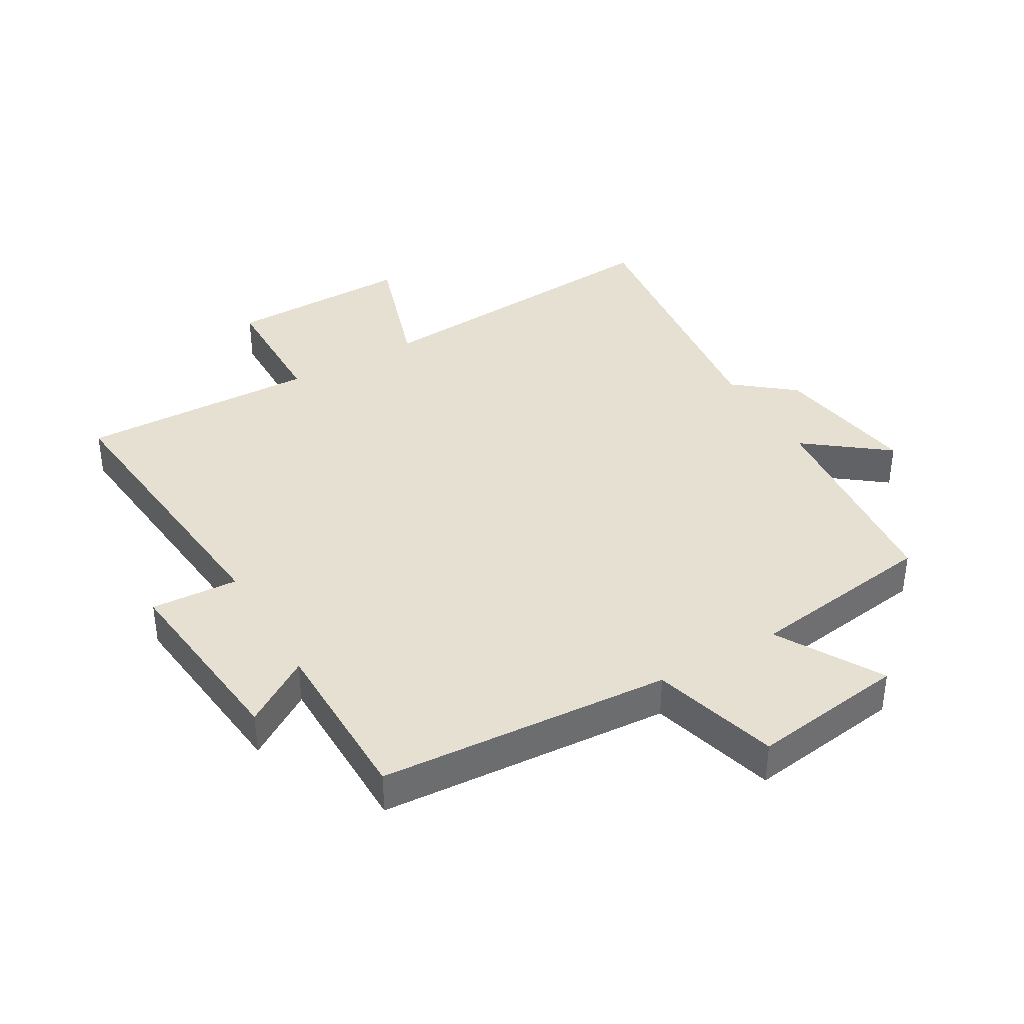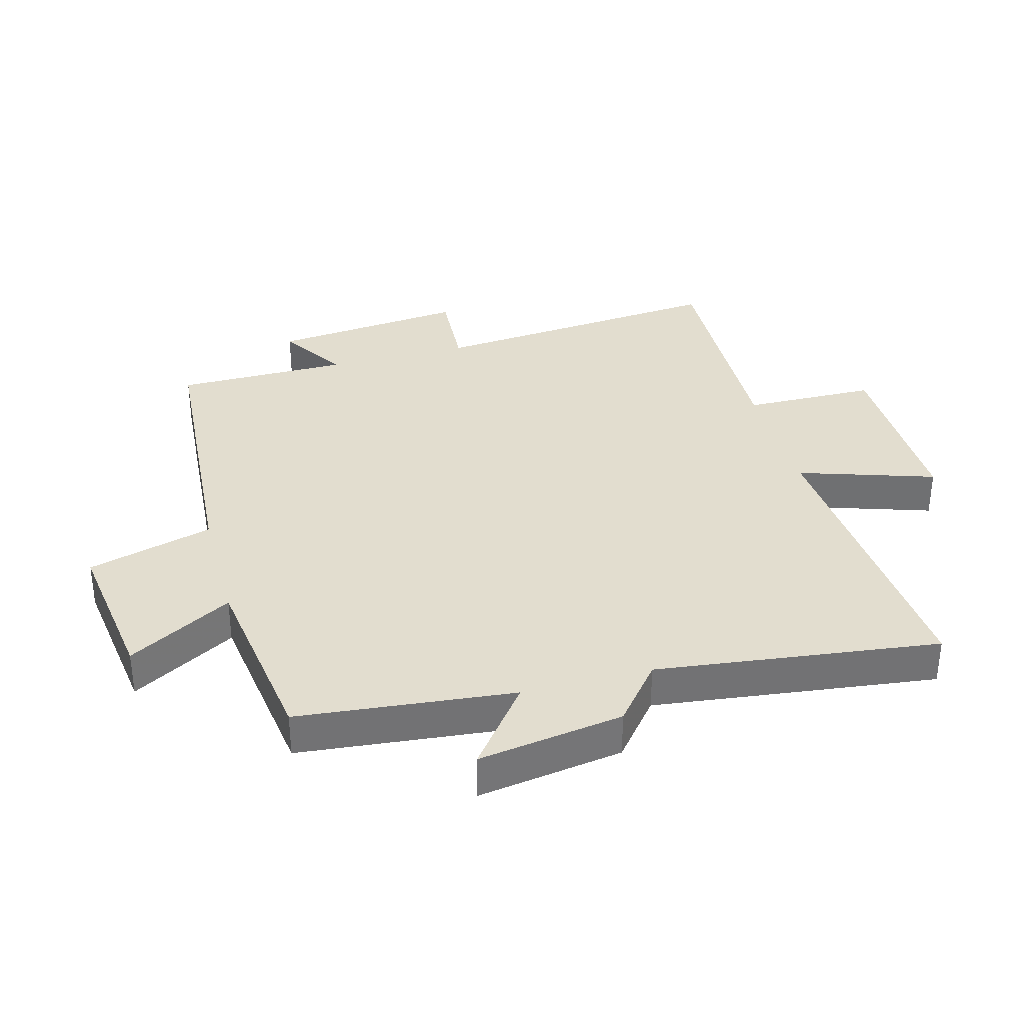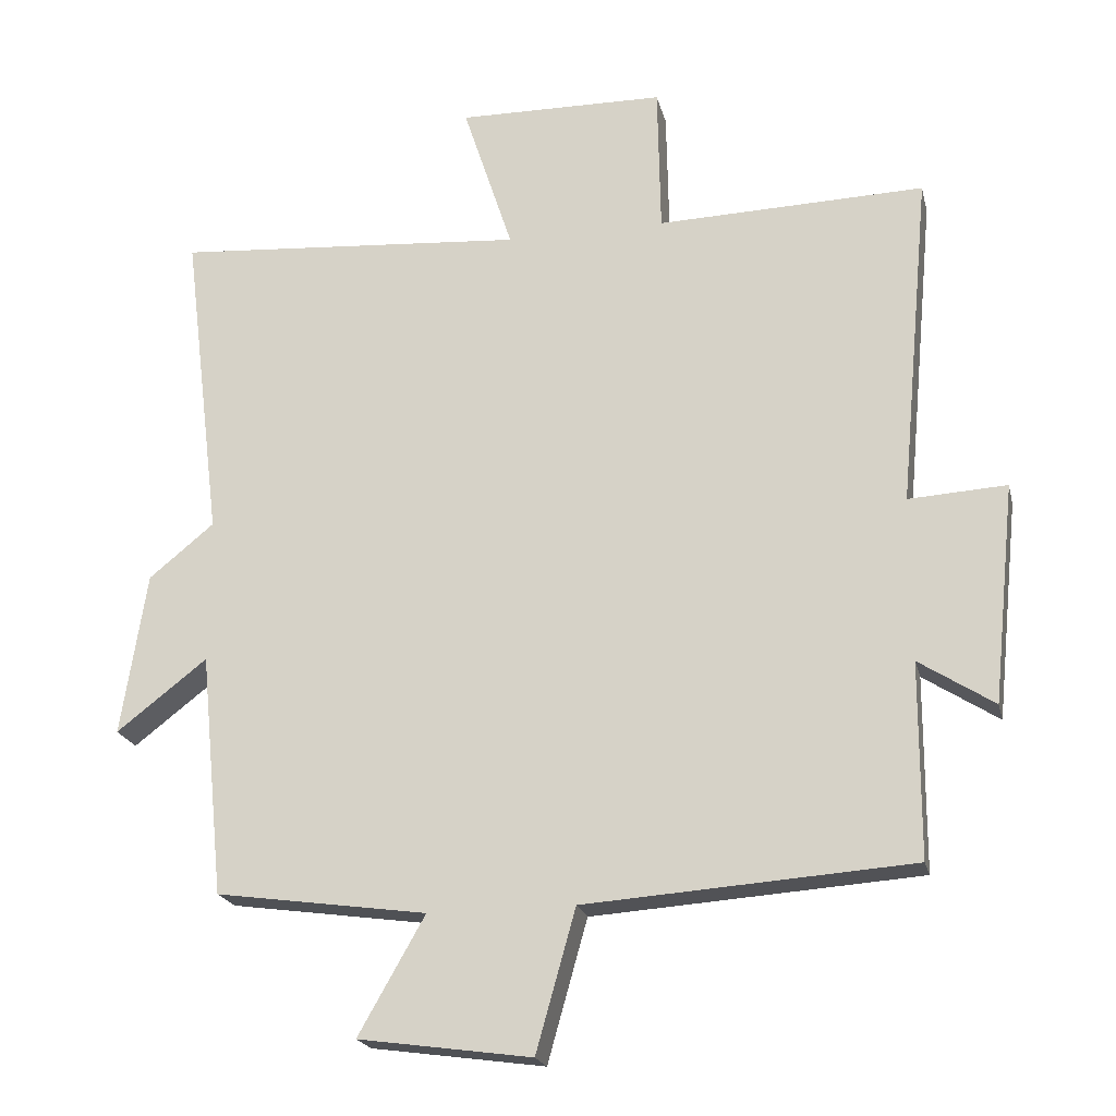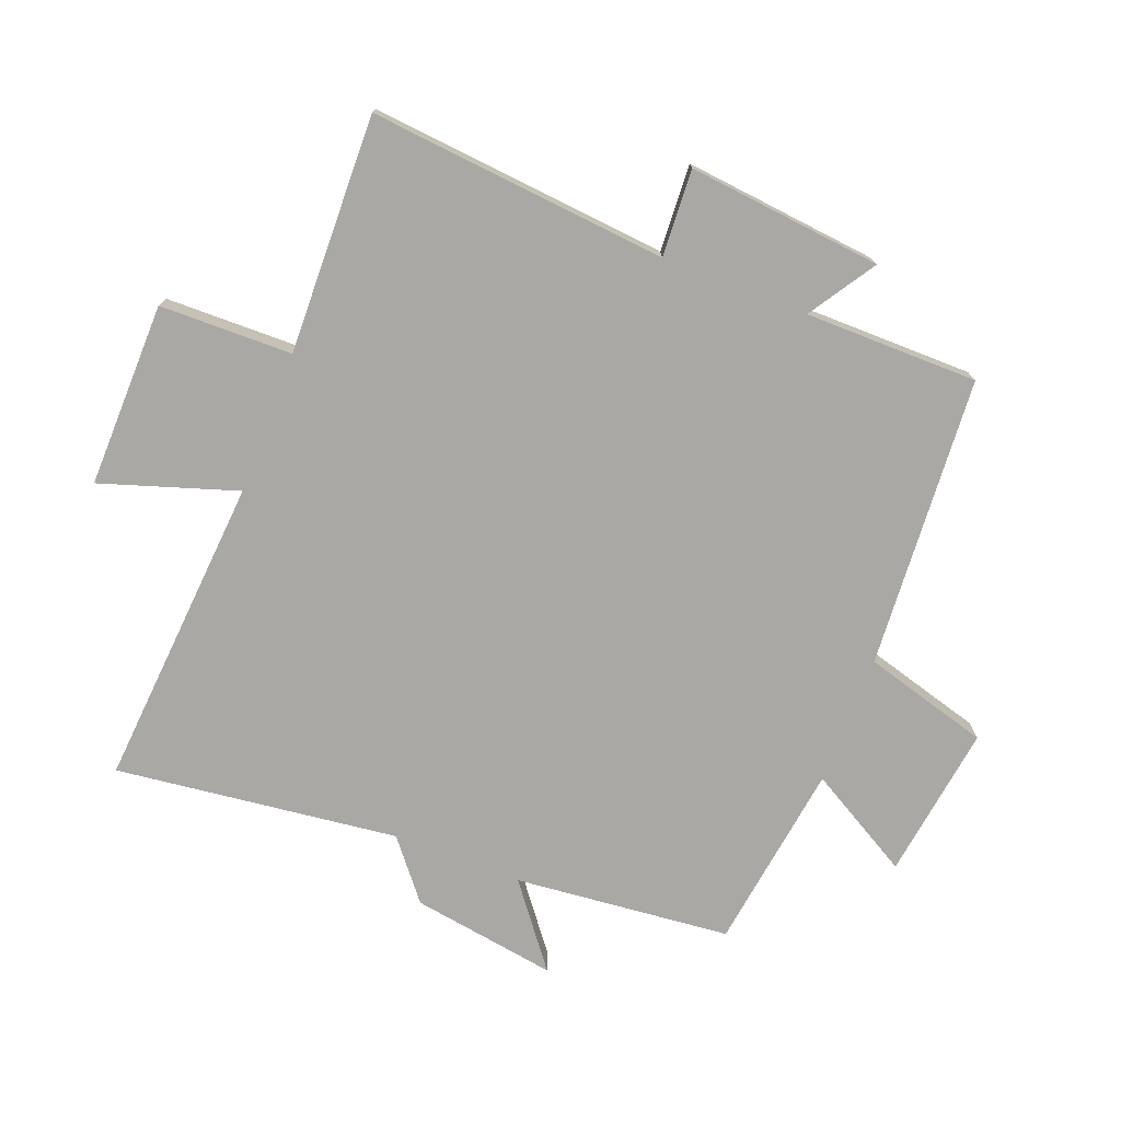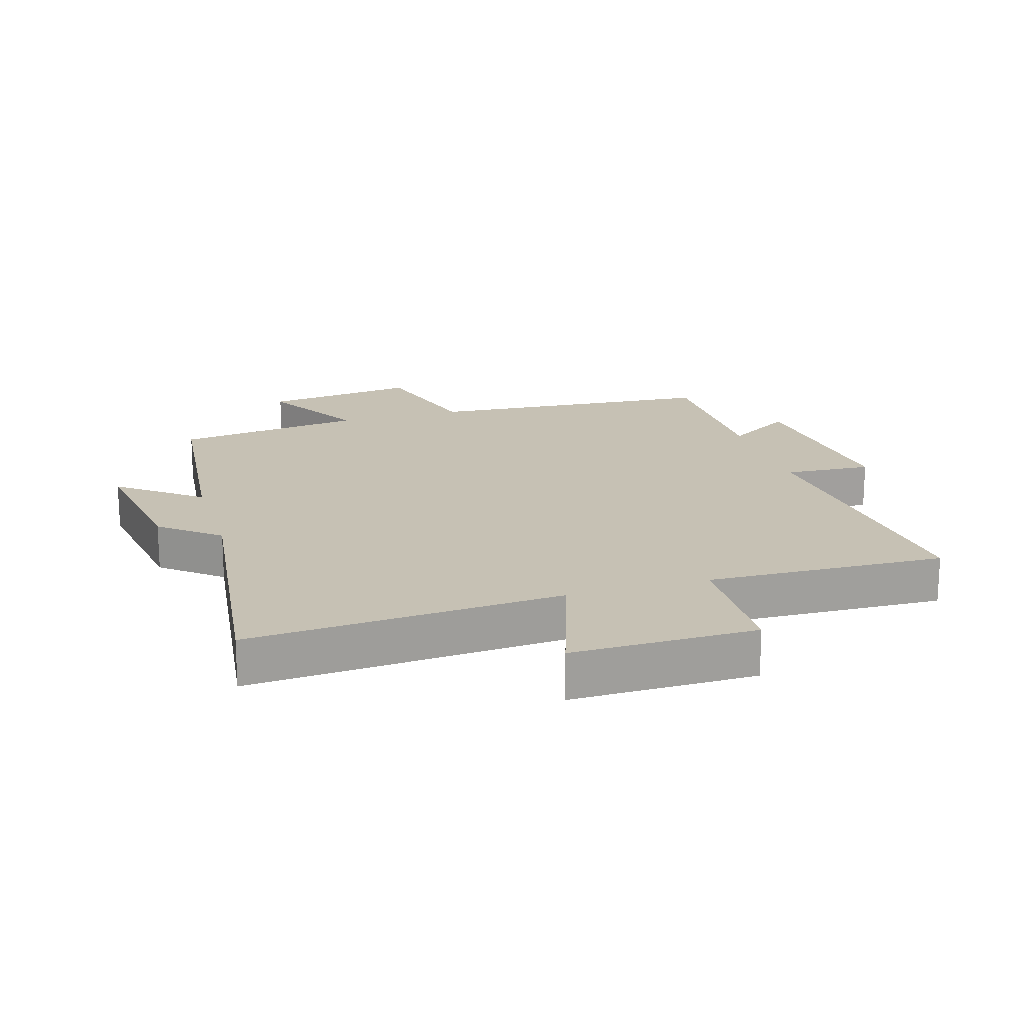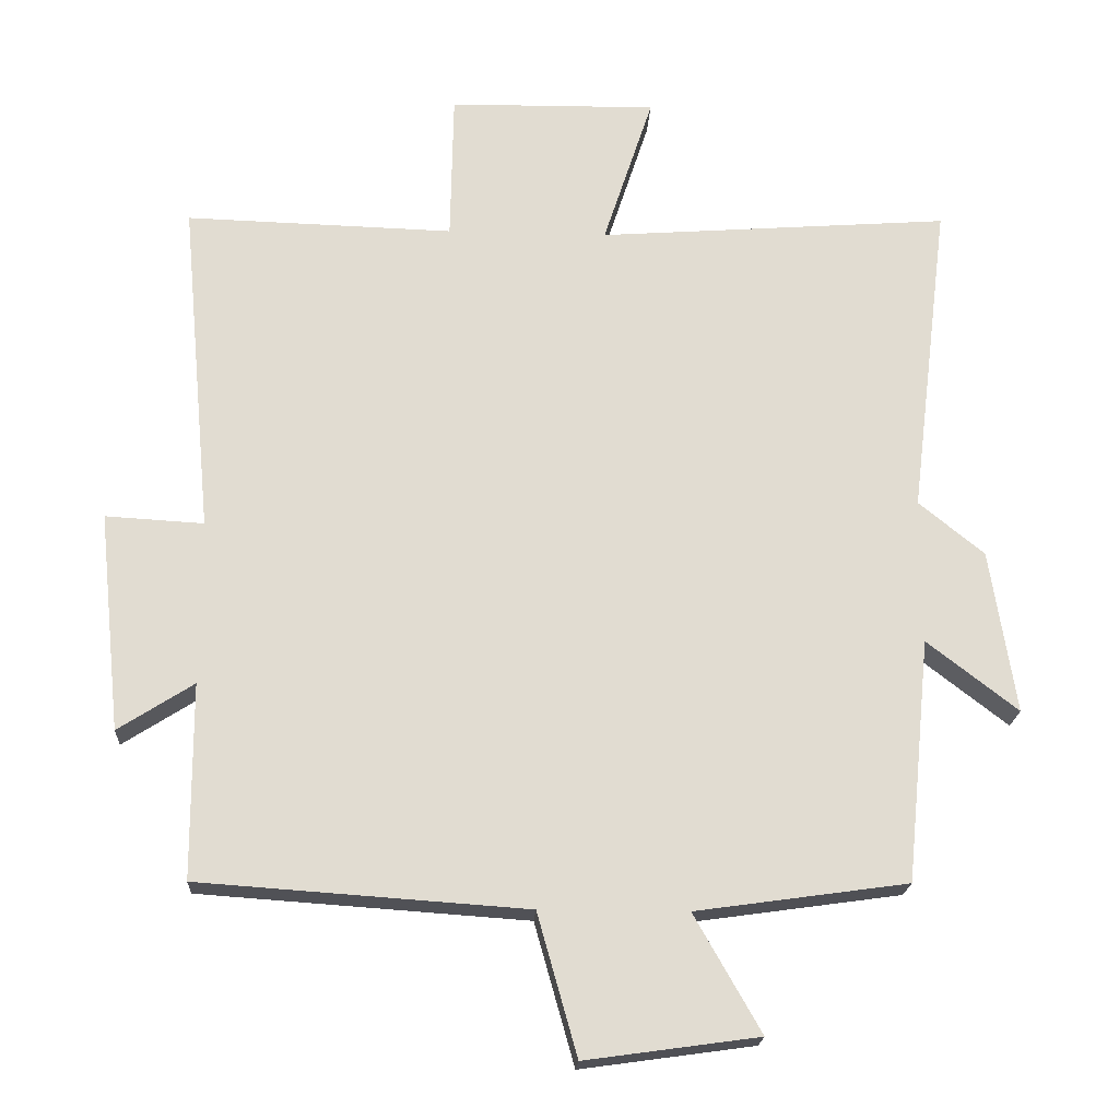
<metadata>
{"format":"obj","ext":"obj","renderer":"f3d","projection":"perspective","resolution":1024,"background":"white","views":[{"elev":38.3,"azim":149.7,"up":"+Y"},{"elev":34.8,"azim":-105.1,"up":"+Y"},{"elev":-20.8,"azim":13.0,"up":"+Z"},{"elev":-75.1,"azim":68.8,"up":"+Y"},{"elev":18.5,"azim":-16.6,"up":"+Y"},{"elev":-20.2,"azim":176.9,"up":"+Z"}]}
</metadata>
<code>
v -0.466 0.07 -0.458
v -0.5 0.07 -0.116
v -0.628 0.07 -0.215
v -0.592 0.07 0.015
v -0.5 0.07 0.09
v -0.555 0.07 0.537
v -0.059 0.07 0.5
v -0.129 0.07 0.714
v 0.163 0.07 0.71
v 0.167 0.07 0.5
v 0.544 0.07 0.511
v 0.5 0.07 0.038
v 0.638 0.07 0.046
v 0.606 0.07 -0.262
v 0.5 0.07 -0.194
v 0.499 0.07 -0.468
v 0.038 0.07 -0.5
v -0.018 0.07 -0.699
v -0.262 0.07 -0.665
v -0.168 0.07 -0.5
v -0.466 0 -0.458
v -0.5 0 -0.116
v -0.628 0 -0.215
v -0.592 0 0.015
v -0.5 0 0.09
v -0.555 0 0.537
v -0.059 0 0.5
v -0.129 0 0.714
v 0.163 0 0.71
v 0.167 0 0.5
v 0.544 0 0.511
v 0.5 0 0.038
v 0.638 0 0.046
v 0.606 0 -0.262
v 0.5 0 -0.194
v 0.499 0 -0.468
v 0.038 0 -0.5
v -0.018 0 -0.699
v -0.262 0 -0.665
v -0.168 0 -0.5
f 17 18 19 20
f 15 16 17 20
f 15 20 1 2
f 12 13 14 15
f 12 15 2
f 10 11 12 2
f 7 8 9 10
f 7 10 2 3
f 5 6 7
f 5 7 3
f 3 4 5
f 40 39 38 37
f 40 37 36 35
f 22 21 40 35
f 35 34 33 32
f 22 35 32
f 22 32 31 30
f 30 29 28 27
f 23 22 30 27
f 27 26 25
f 23 27 25
f 25 24 23
f 1 21 22 2
f 2 22 23 3
f 3 23 24 4
f 4 24 25 5
f 5 25 26 6
f 6 26 27 7
f 7 27 28 8
f 8 28 29 9
f 9 29 30 10
f 10 30 31 11
f 11 31 32 12
f 12 32 33 13
f 13 33 34 14
f 14 34 35 15
f 15 35 36 16
f 16 36 37 17
f 17 37 38 18
f 18 38 39 19
f 19 39 40 20
f 20 40 21 1

</code>
